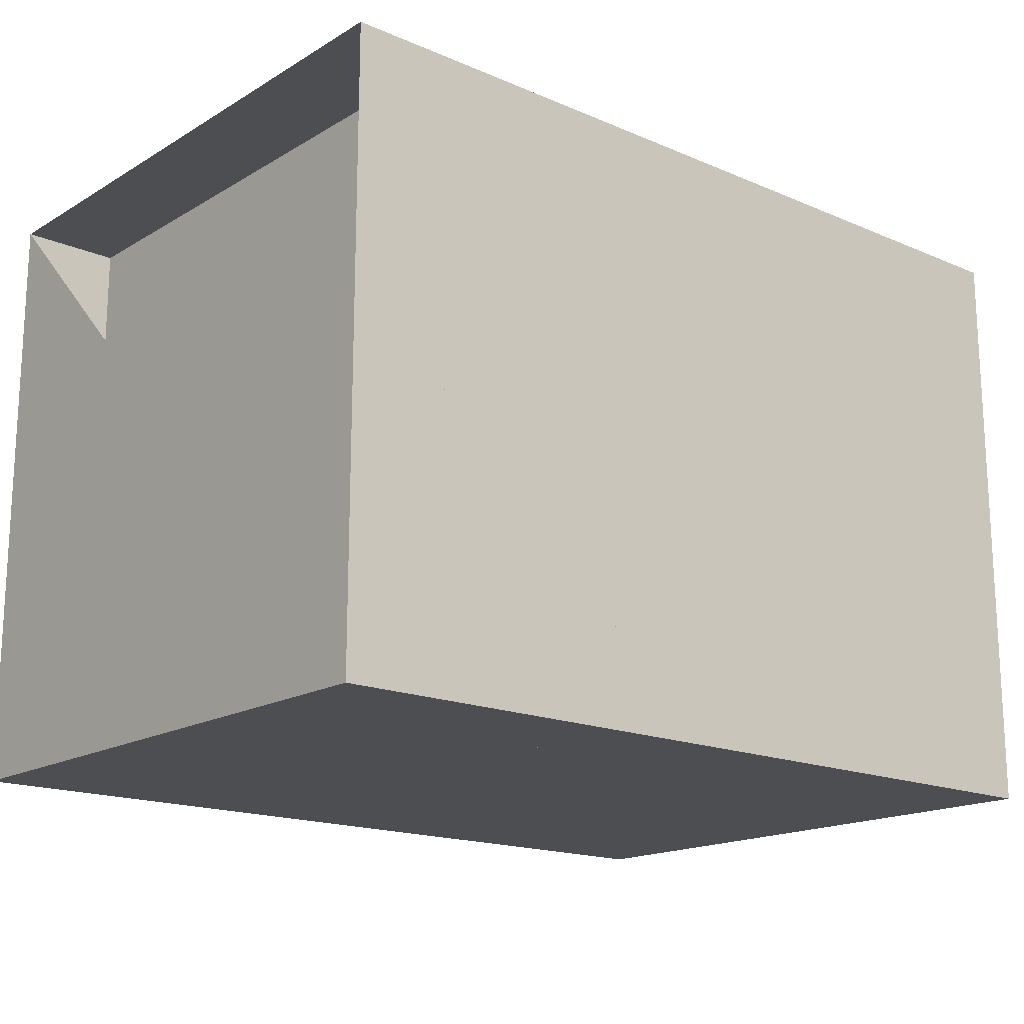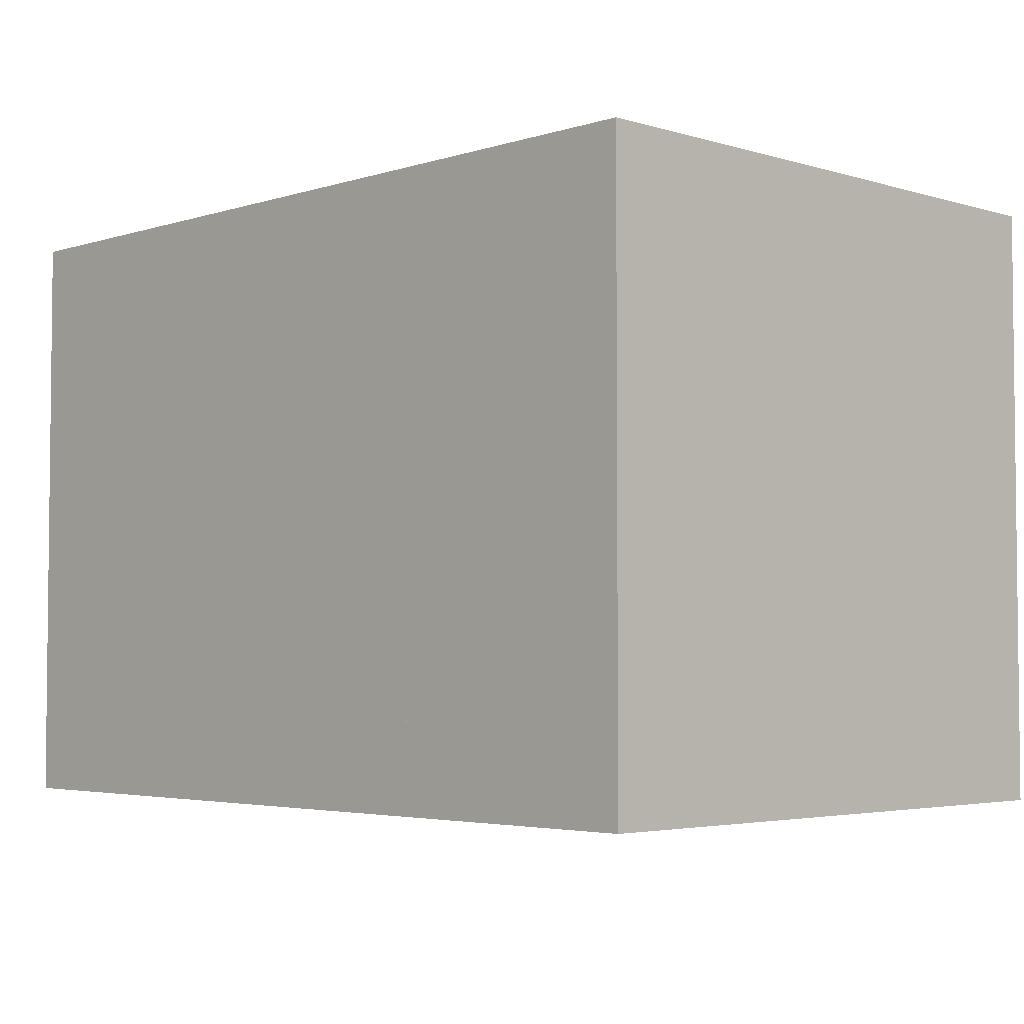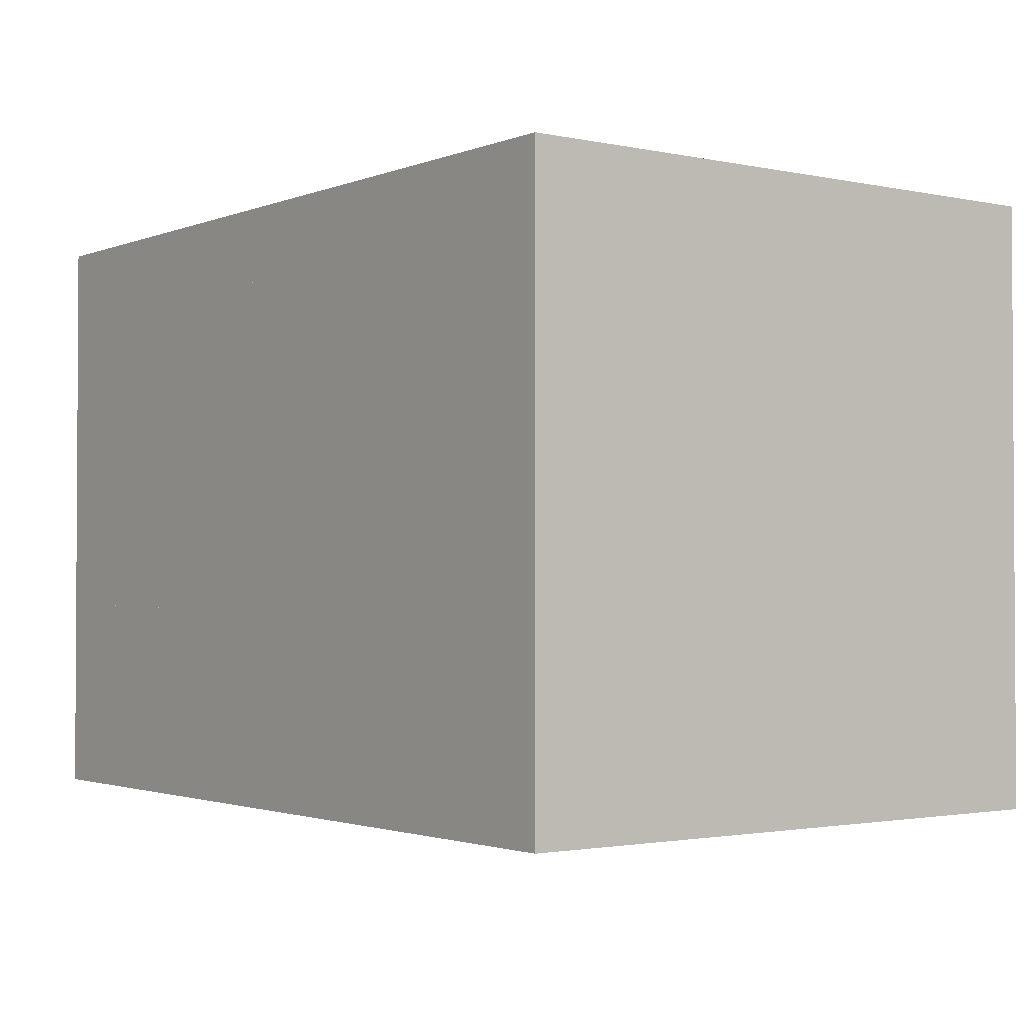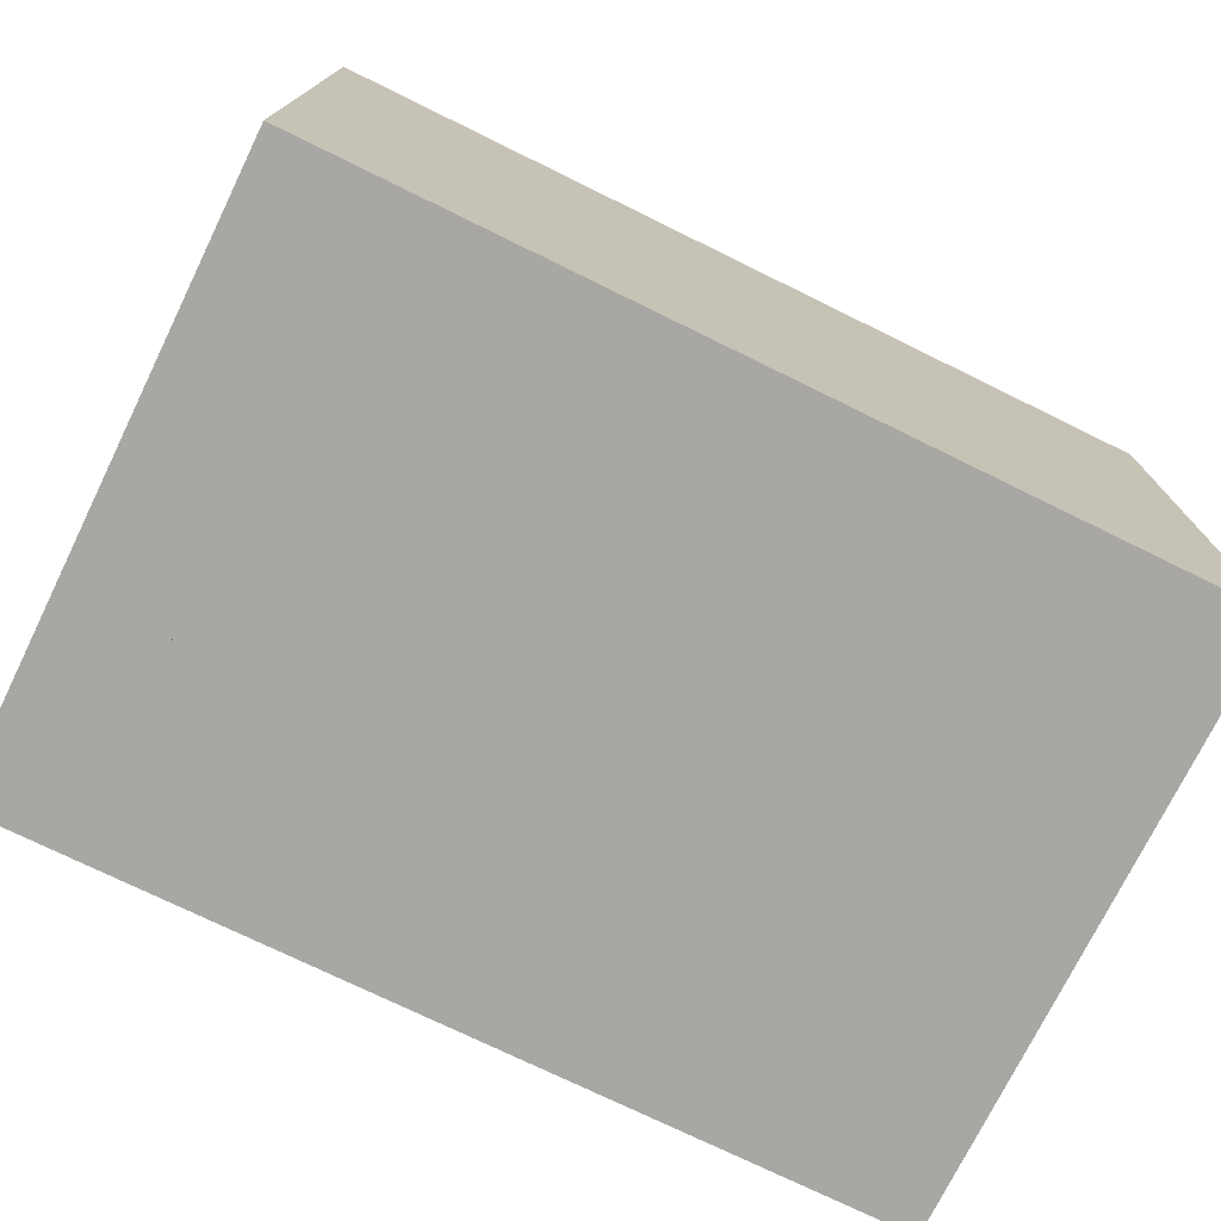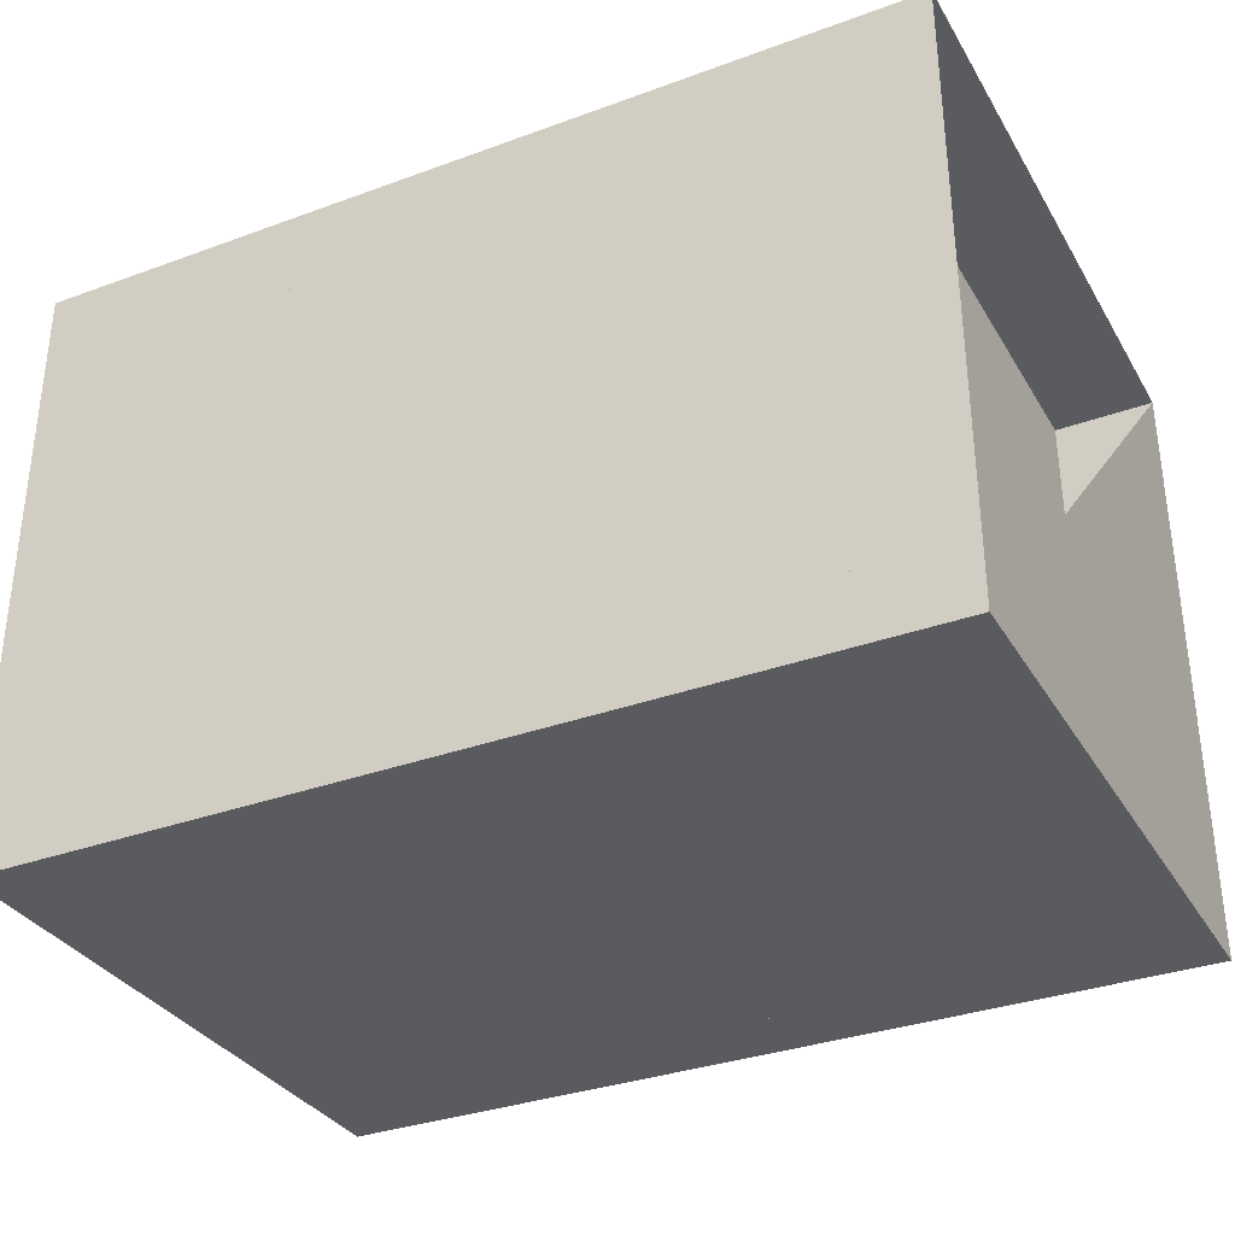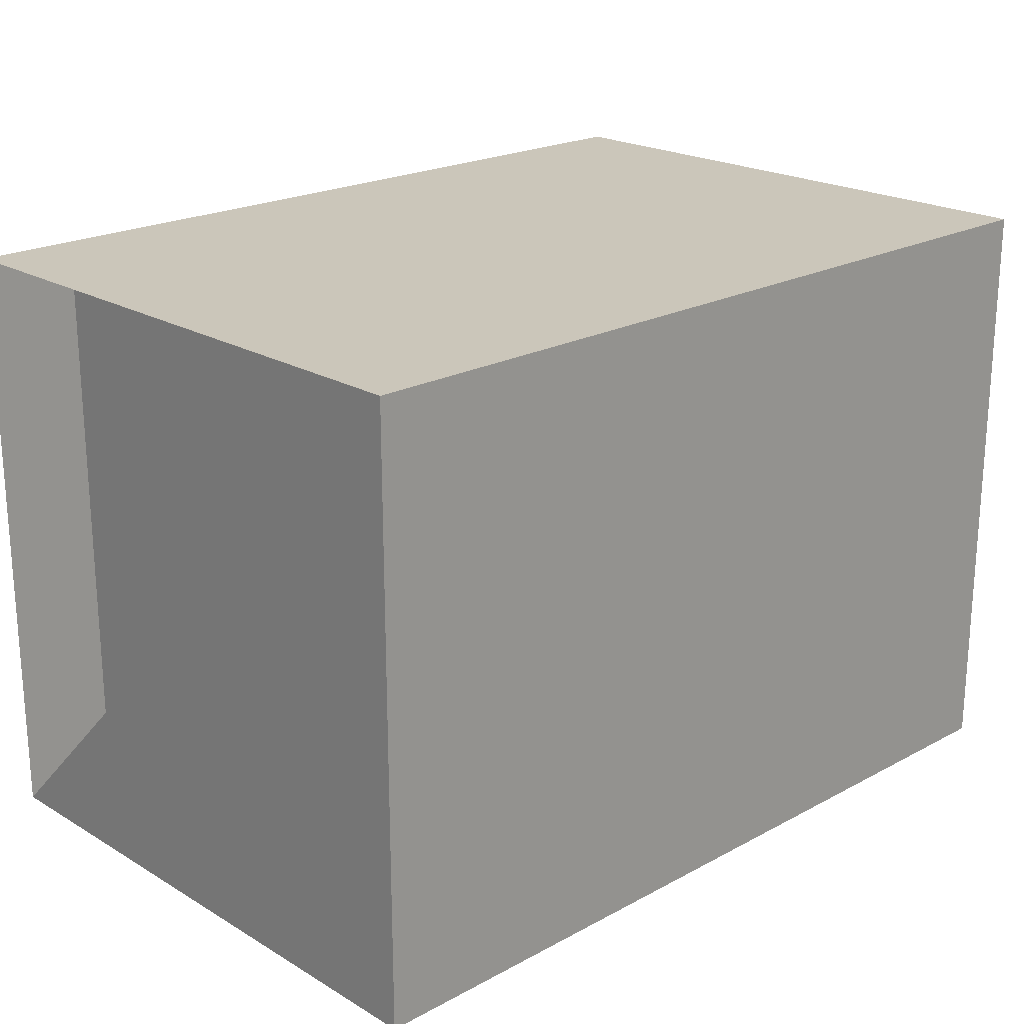
<metadata>
{"format":"obj","ext":"obj","renderer":"f3d","projection":"perspective","resolution":1024,"background":"white","views":[{"elev":-17.0,"azim":-40.5,"up":"+Y"},{"elev":-3.7,"azim":45.7,"up":"+Y"},{"elev":-1.9,"azim":53.2,"up":"+Z"},{"elev":-74.5,"azim":-26.1,"up":"+Z"},{"elev":-33.4,"azim":-153.4,"up":"+Z"},{"elev":21.2,"azim":-43.7,"up":"+Z"}]}
</metadata>
<code>
v 0 -1 -1
v 0 -1 1
v 0 1 1
v 0 1 -1
v 0.3308 -1 -1
v 0.3308 -1 1
v 0.3308 1 1
v 0.3308 1 -1
v 0.6697 -1 -1
v 0.6697 -1 1
v 0.6697 1 1
v 0.6697 1 -1
v 1.001 -1 -1
v 1.001 -1 1
v 1.001 1 1
v 1.001 1 -1
v 1.328 -1 -1
v 1.328 -1 1
v 1.328 1 1
v 1.328 1 -1
v 1.664 -1 -1
v 1.664 -1 1
v 1.664 1 1
v 1.664 1 -1
v 2.008 -1 -1
v 2.008 -1 1
v 2.008 1 1
v 2.008 1 -1
v 2.341 -1 -1
v 2.341 -1 1
v 2.341 1 1
v 2.341 1 -1
v 2.637 -1 -1
v 2.637 -1 1
v 2.637 1 1
v 2.637 1 -1
v 2.887 -1 -1
v 2.887 -1 1
v 2.887 1 1
v 2.887 1 -1
f 1 2 4 5
f 5 6 7 8
f 5 6 2 1
f 6 7 3 2
f 7 8 4 3
f 8 5 1 4
f 9 10 11 12
f 9 10 6 5
f 10 11 7 6
f 11 12 8 7
f 12 9 5 8
f 13 14 15 16
f 13 14 10 9
f 14 15 11 10
f 15 16 12 11
f 16 13 9 12
f 17 18 19 20
f 17 18 14 13
f 18 19 15 14
f 19 20 16 15
f 20 17 13 16
f 21 22 23 24
f 21 22 18 17
f 22 23 19 18
f 23 24 20 19
f 24 21 17 20
f 25 26 27 28
f 25 26 22 21
f 26 27 23 22
f 27 28 24 23
f 28 25 21 24
f 29 30 31 32
f 29 30 26 25
f 30 31 27 26
f 31 32 28 27
f 32 29 25 28
f 33 34 35 36
f 33 34 30 29
f 34 35 31 30
f 35 36 32 31
f 36 33 29 32
f 37 38 39 40
f 37 38 34 33
f 38 39 35 34
f 39 40 36 35
f 40 37 33 36

</code>
